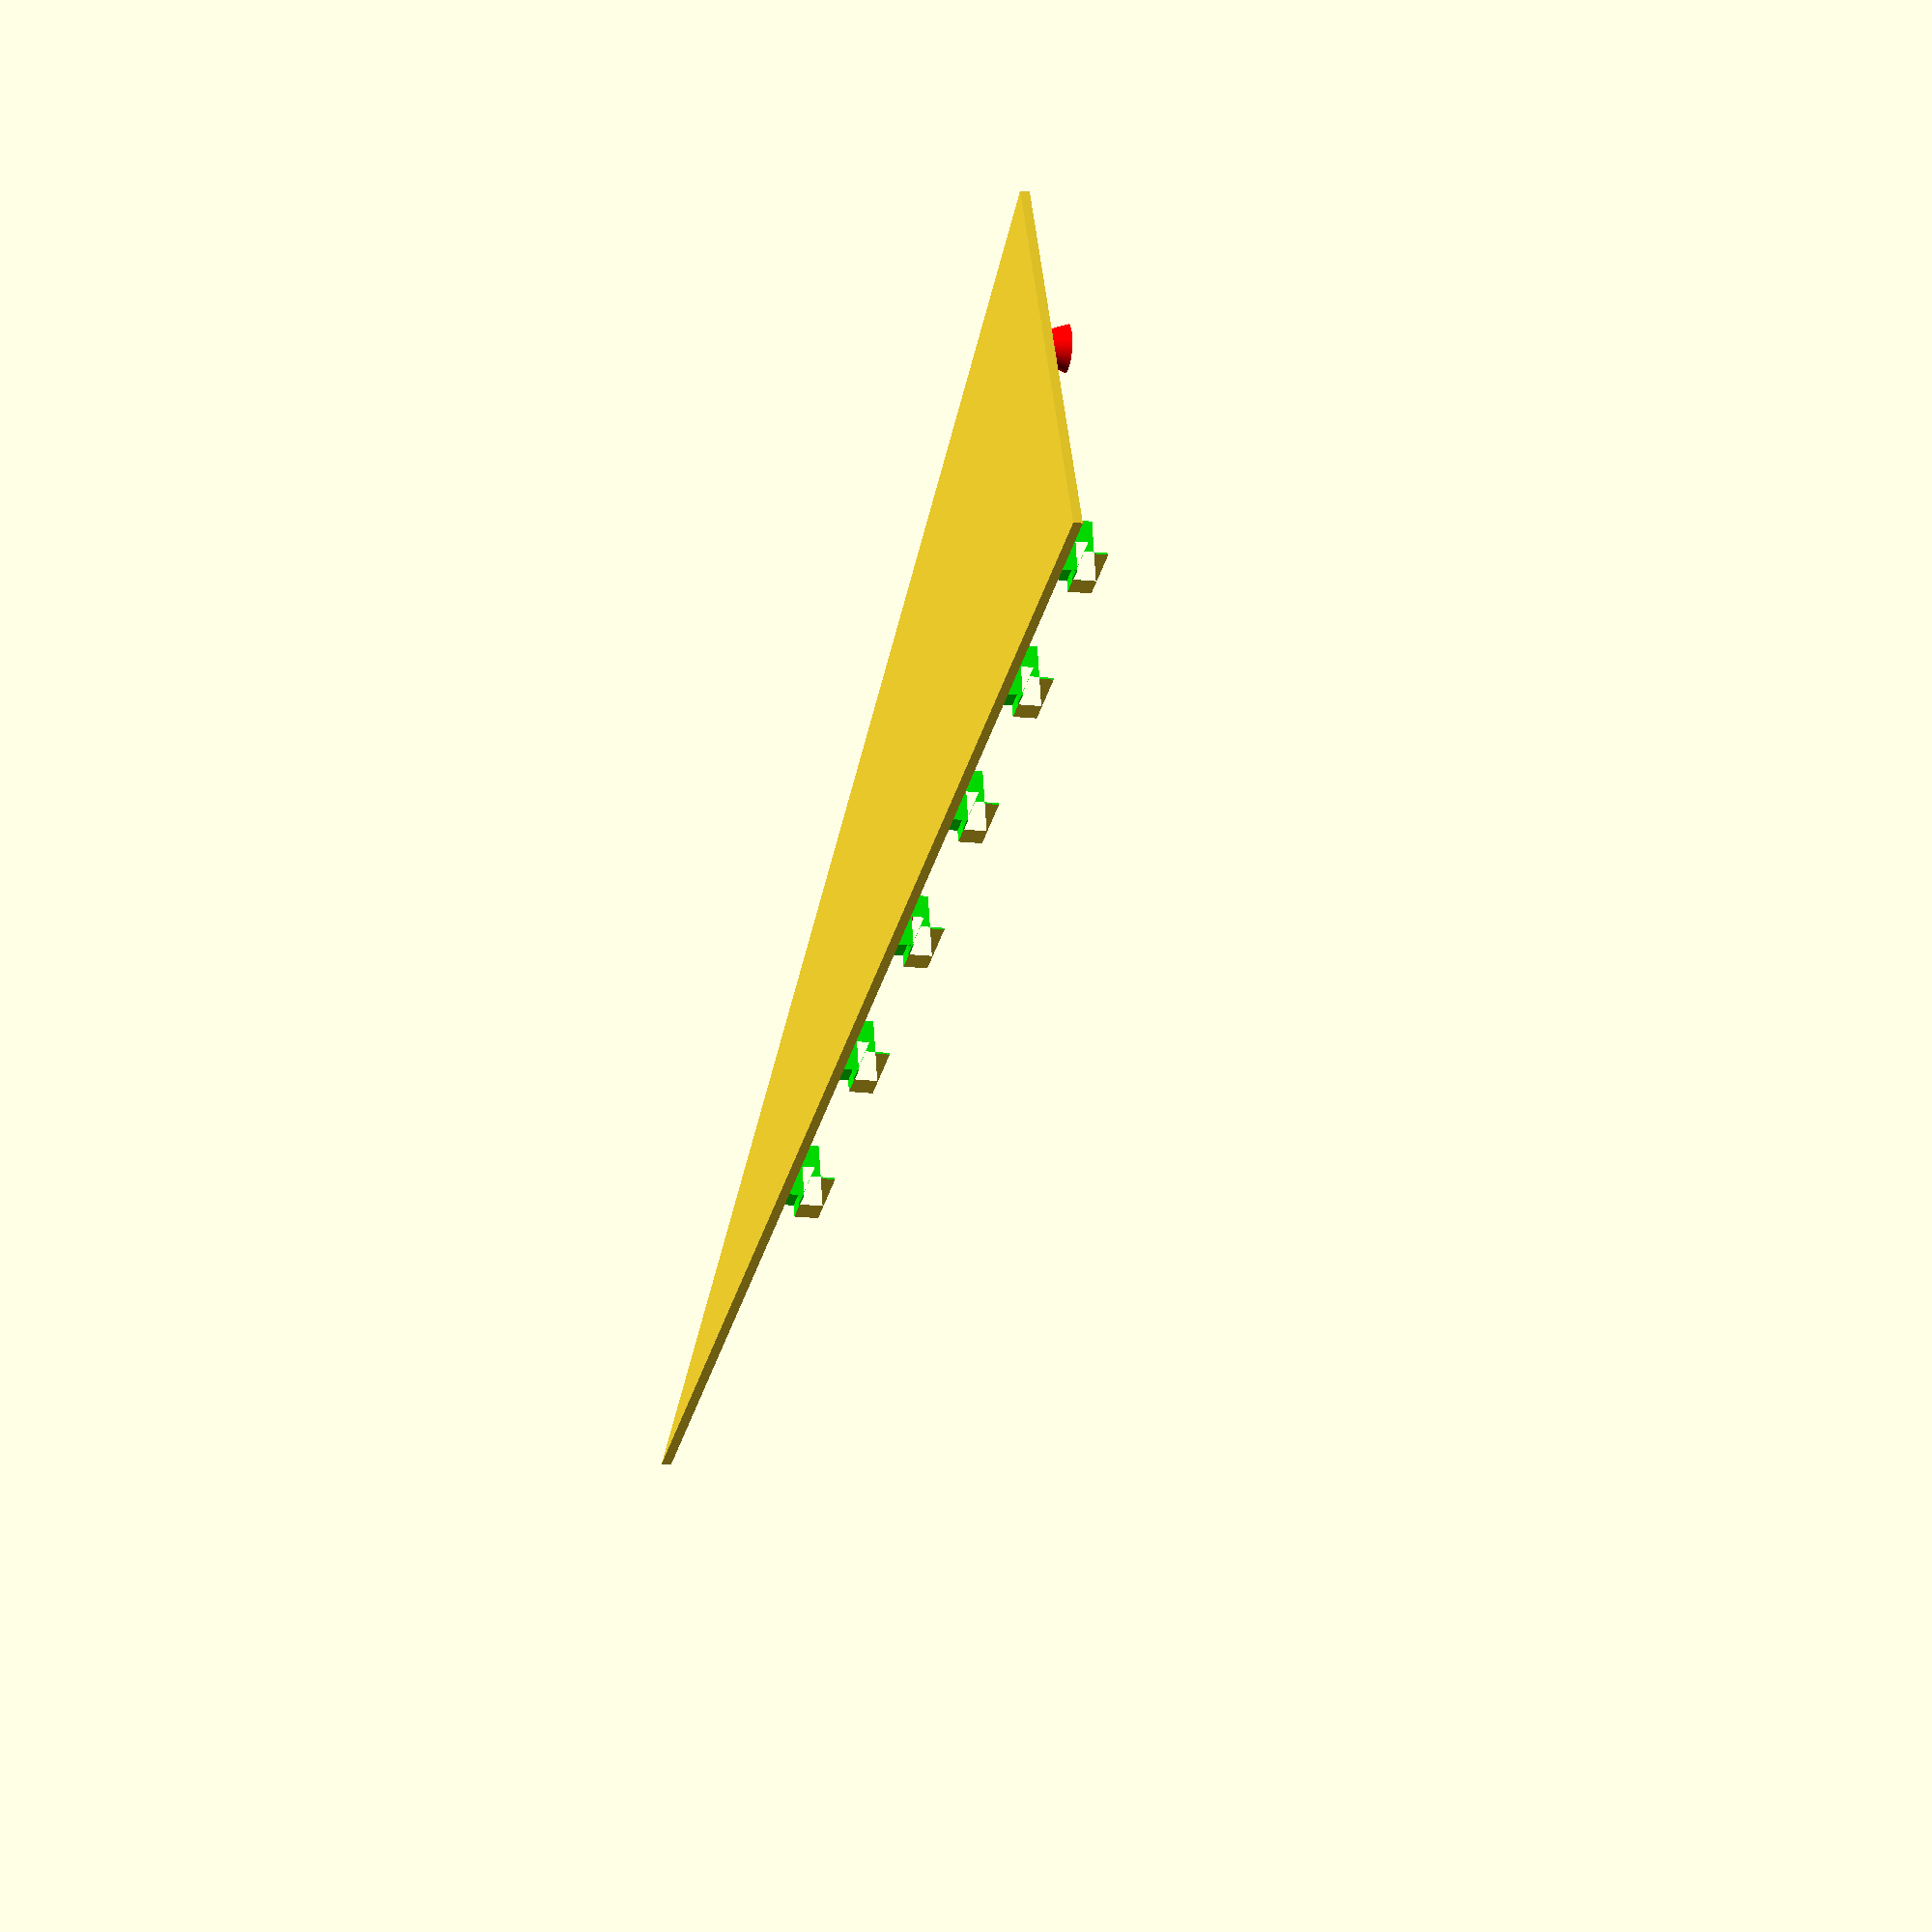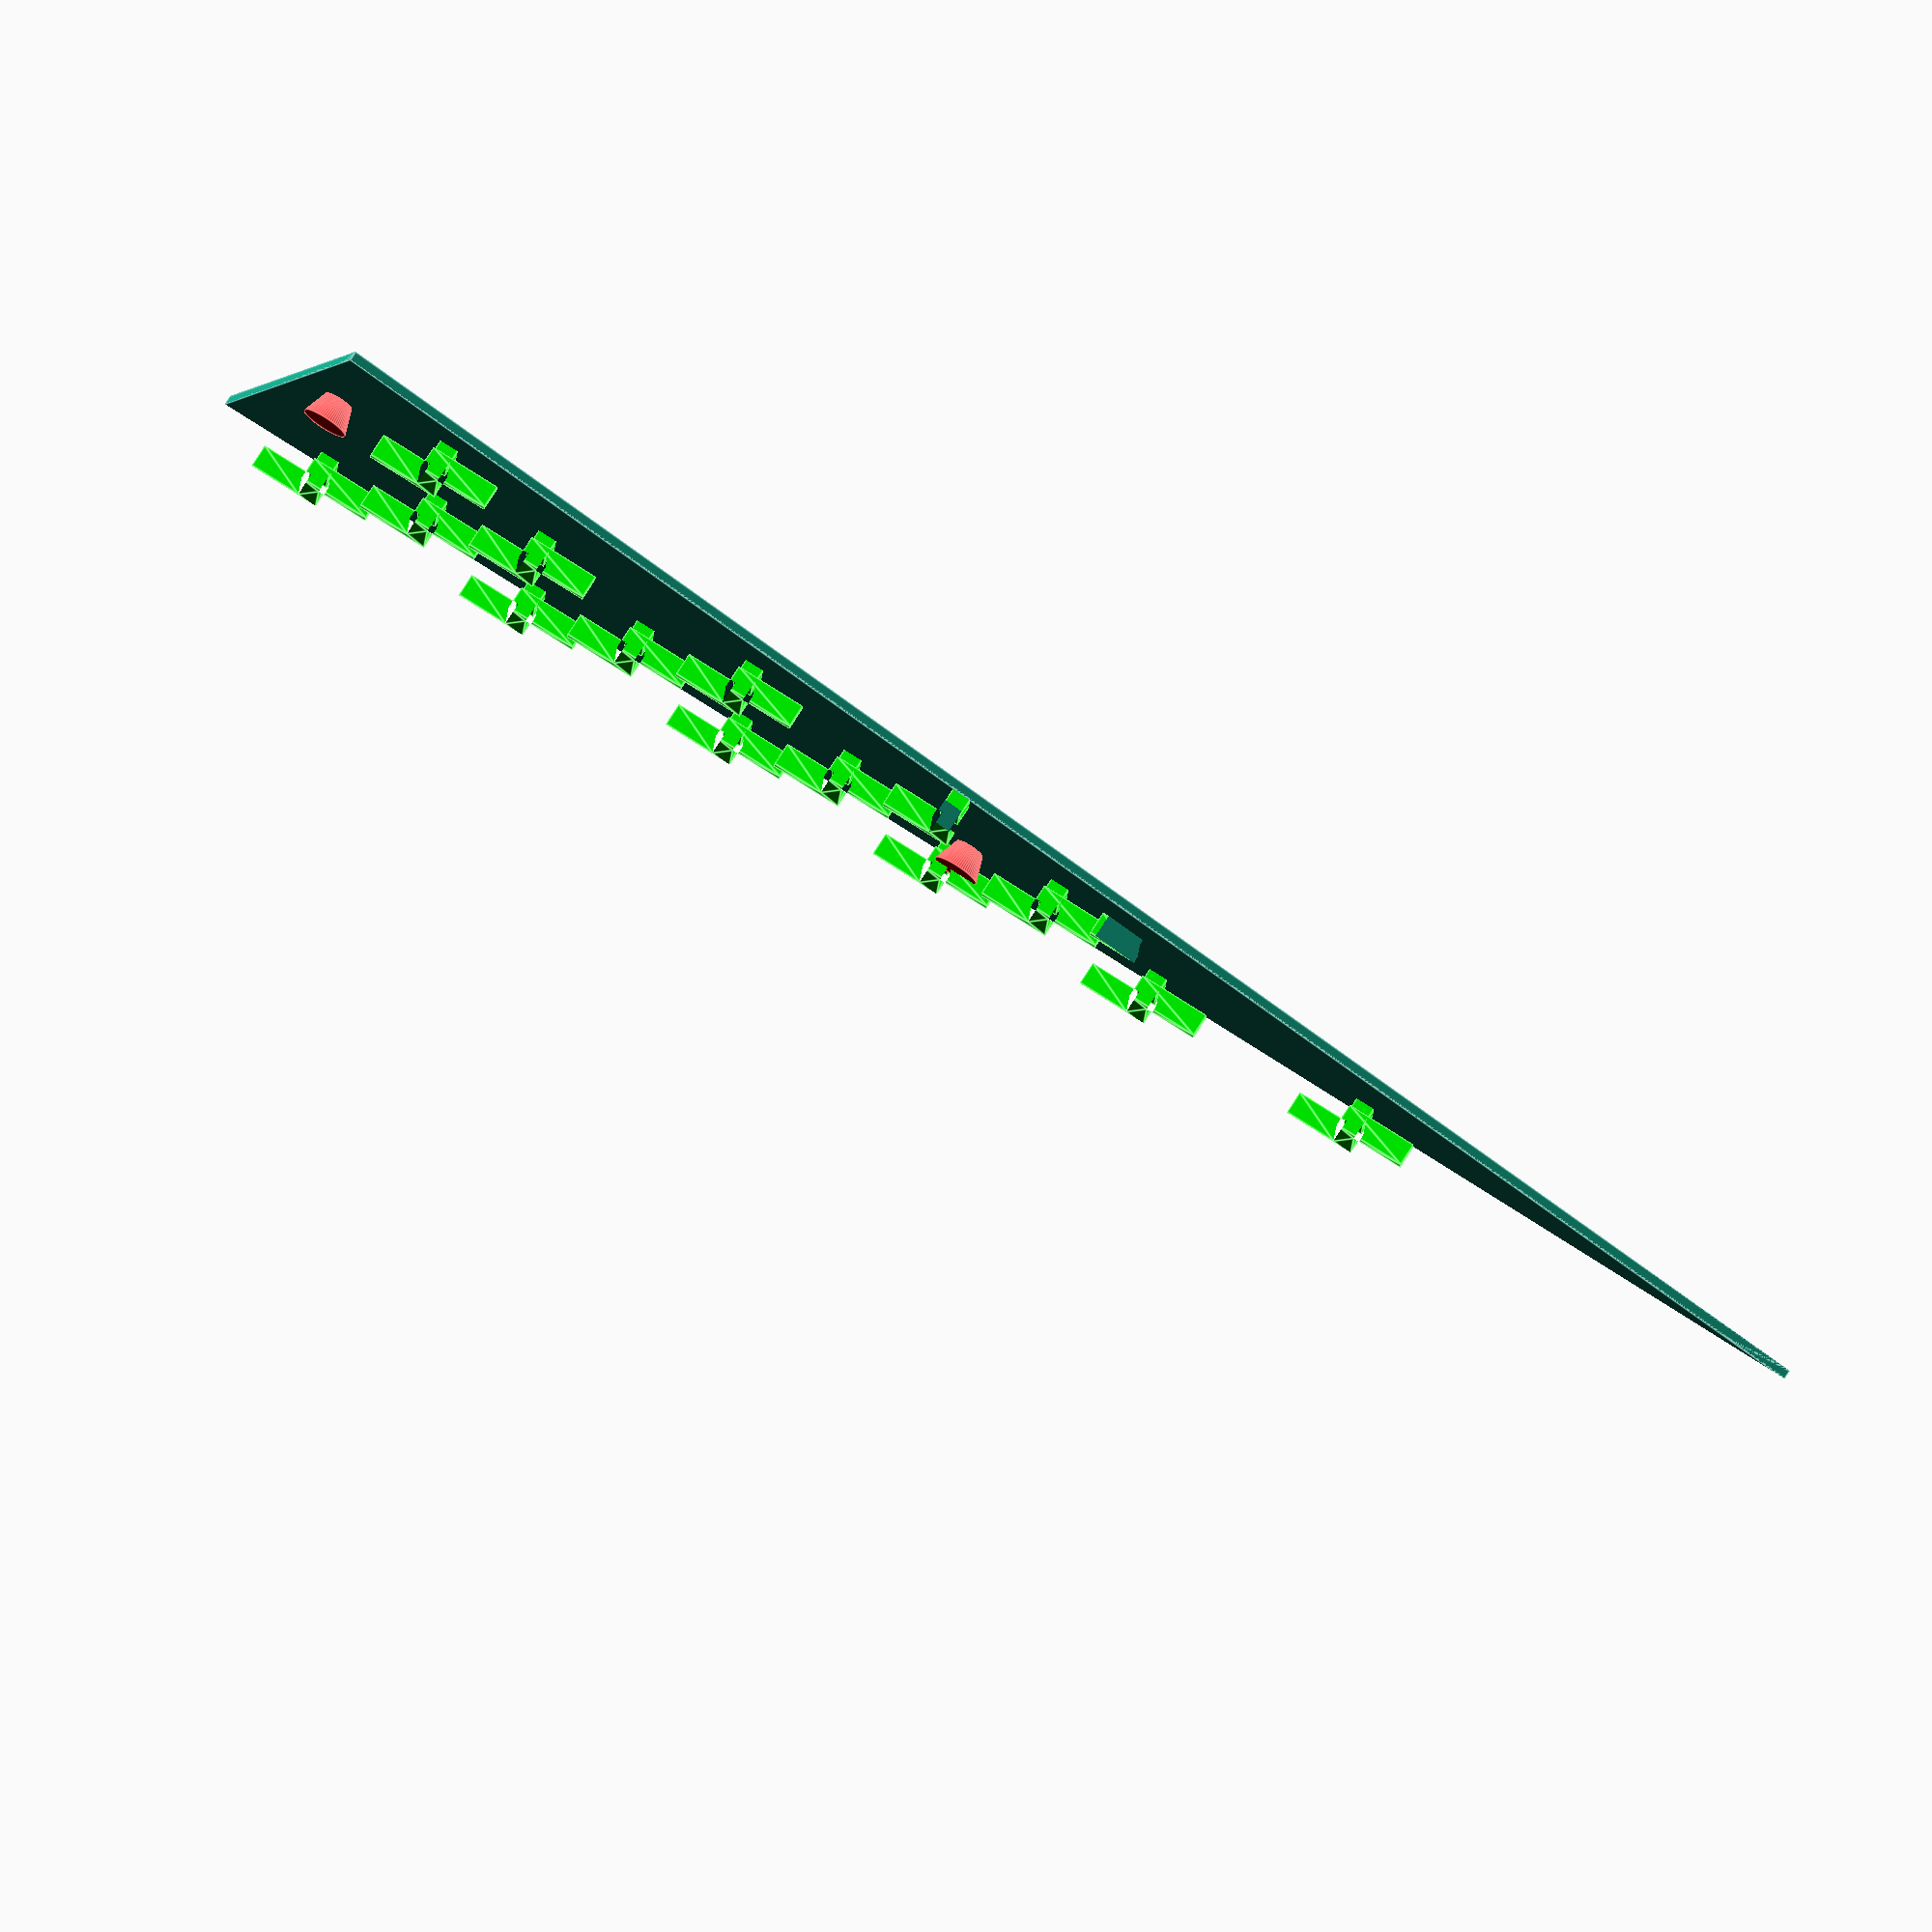
<openscad>
$fn=64;


lost=11;
H0=400;
H=H0-lost;
L=1500*H/H0;
echo("L",L);
Q=206*H/H0;
C=sqrt(H*H+L*L);
echo("C",C);
HANGER_D=10;

module hangers() {
    intersection() {
        union() {
            hangerBase();
            hangerPoles();
            wallHook(36,145);
            wallHook(677,143);
        }
        hangerRange();
    }
}

module hangerPoles() {
    q=12;//(7.7+16.1)/2;
    x0=90;
    y0=50;
    echo("q",q);
    a=atan2(L,H);
   translate([0,H,0])
   rotate(90+a)
    for(ix=[-5:0])
    for(iy=[-0:3]) {
        x=(ix+iy/2)*Q       + cos(90+a) * x0 - sin(90+a)*y0;
        y=iy*sqrt(3)/4*Q    - sin(90+a) * x0 - cos(90+a)*y0;
        px=-x;
        py=y;
        if( 
            (py>250 && px>200 && px <300) ||
                px>0  && py<250
                && py-px < 0
                && (py<100 || ( px < 1000)) 
                && (py<200 || ( px < 600))  ) {
            echo("hanger",round(px),round(py)-q/2);
            translate([x,y,0]) {
                hanger();
            }
        }
    }
}
module hanger() {
    color([0,1,0]){
        cube([17,29,50],center=true);
        translate([0,0,20])
        mirror([1,0,0])
        linear_extrude(20) {
            A=62-17/2;
            B=57/2+5;B0=B-10;
            C=17/2;
            polygon(
                [
                    [-A,-B],
                    [C,-B],
                    [C,B0],
                    [A,B0],
                    [A,B],
                    [-C,B],
                    [-C,-B0],
                    [-A,-B0]
                ]
            );
        }
//        cube([17,29,30],center=true);
        
    }
//    17,29
//    2*62-17,57
//    cylinder(100,HANGER_D,HANGER_D);
}

module hangerBase() {
    cube([L,H,8]);
}
module wallHook(x,y) {
    translate([x,y,0])
    color([1,0,0])
    cylinder(30,HANGER_D,HANGER_D*2);
}


module hangerRange() {
    linear_extrude(200) {
        polygon(
            [
                [0,0],
                [L,0],
                [0,H],
                [0,0]
            ]
        );
    }
}


mirror([1,0,0])
hangers();


</openscad>
<views>
elev=17.0 azim=209.1 roll=256.7 proj=o view=solid
elev=105.5 azim=18.2 roll=147.8 proj=o view=edges
</views>
